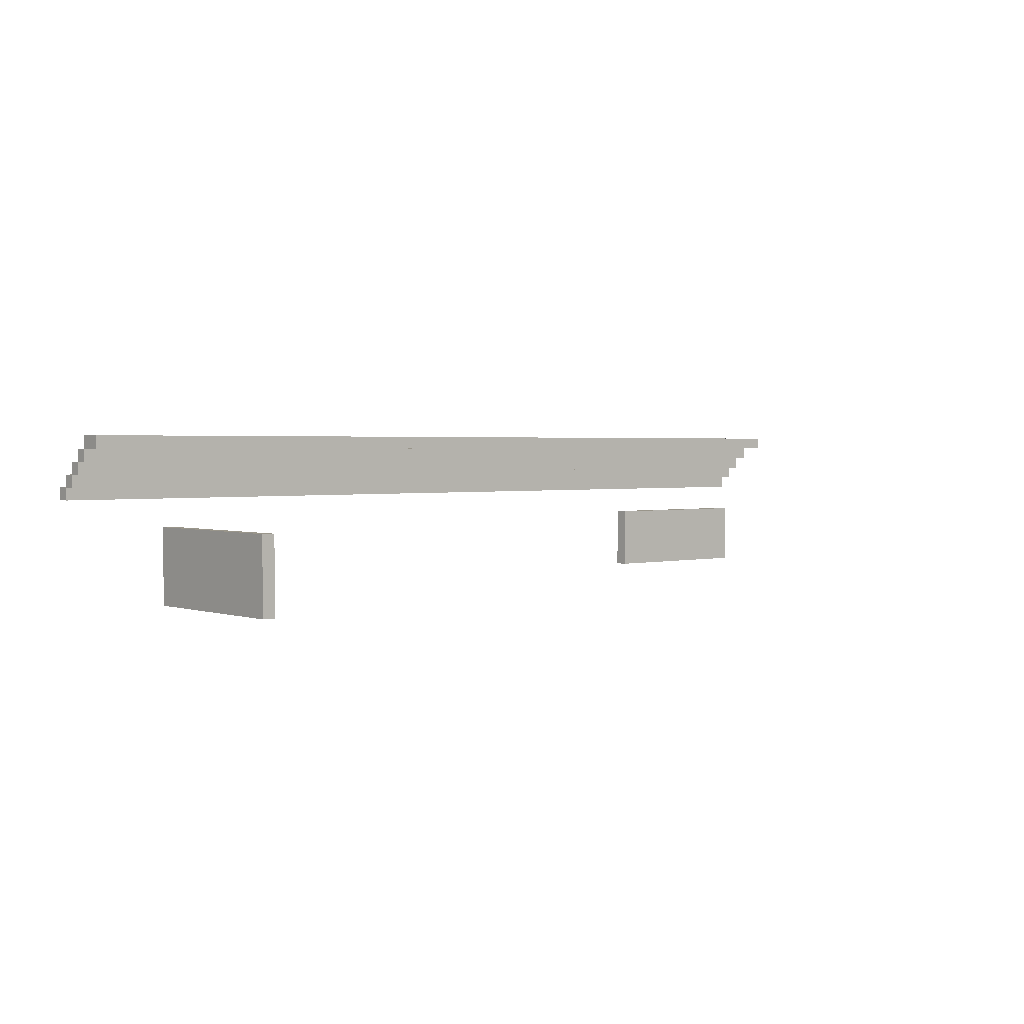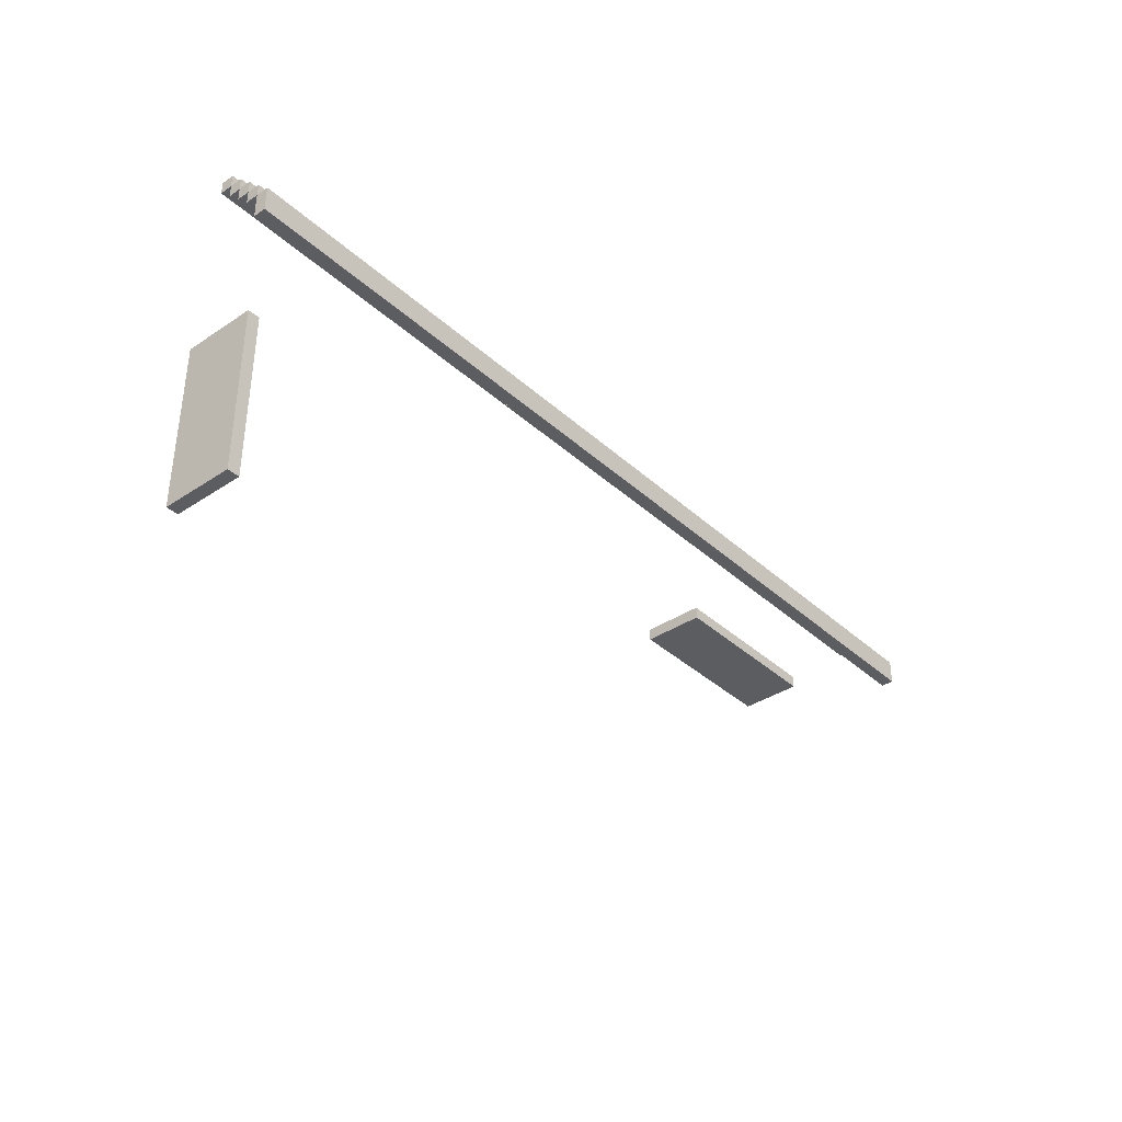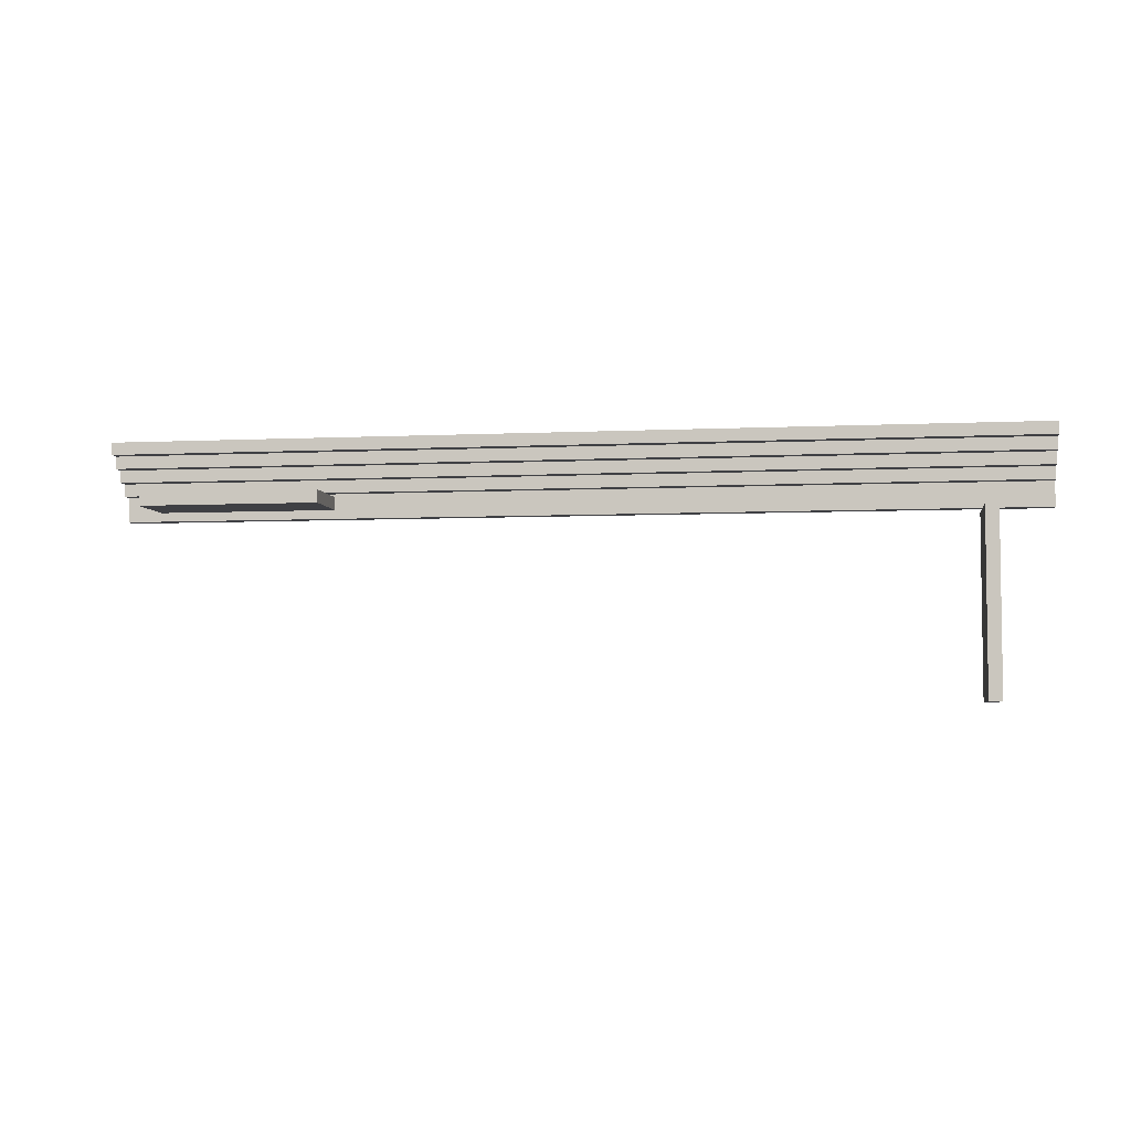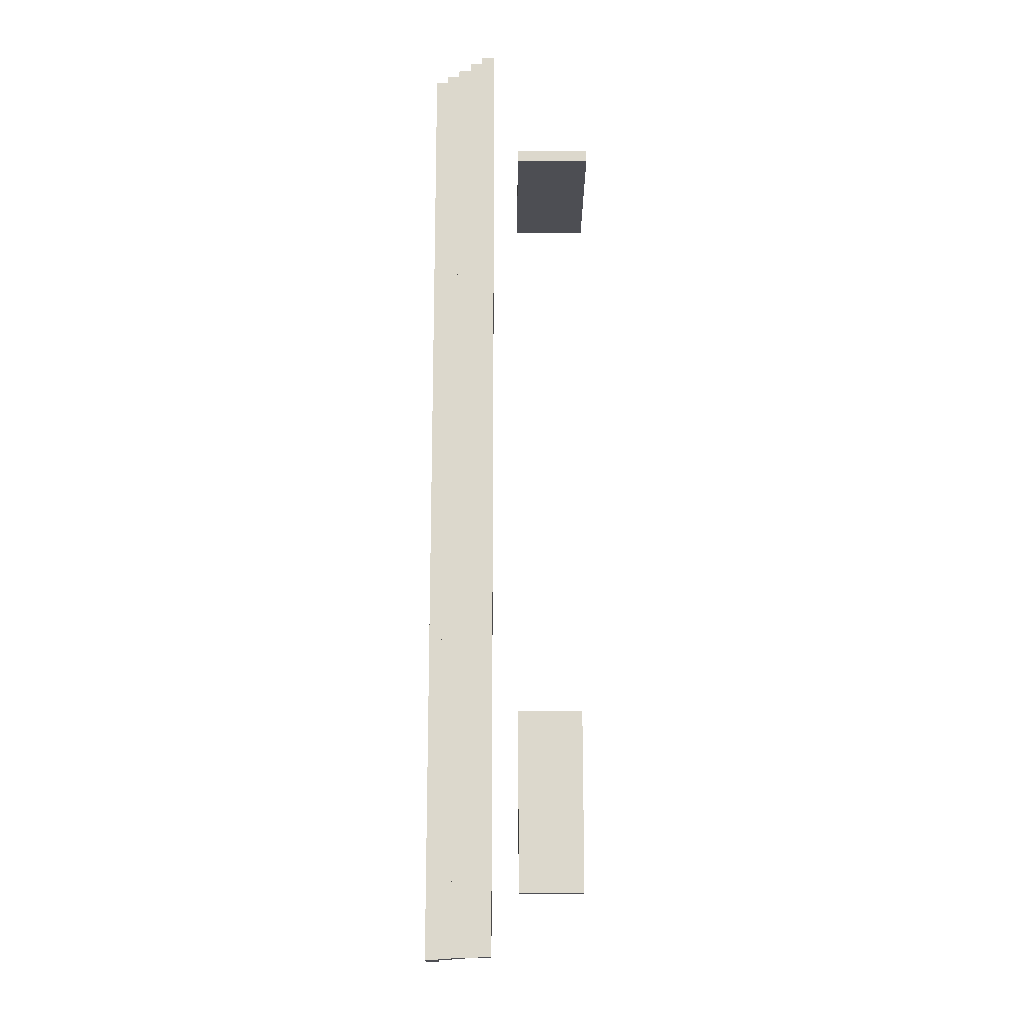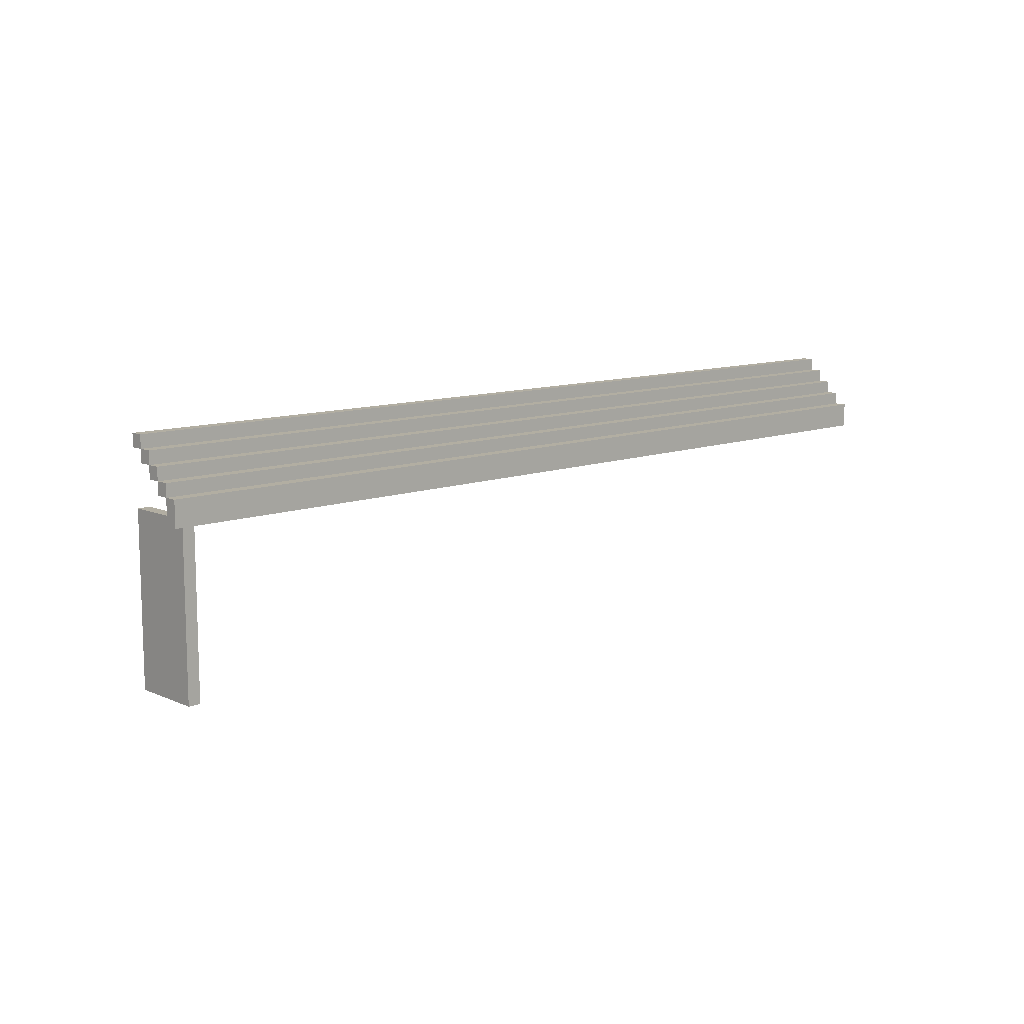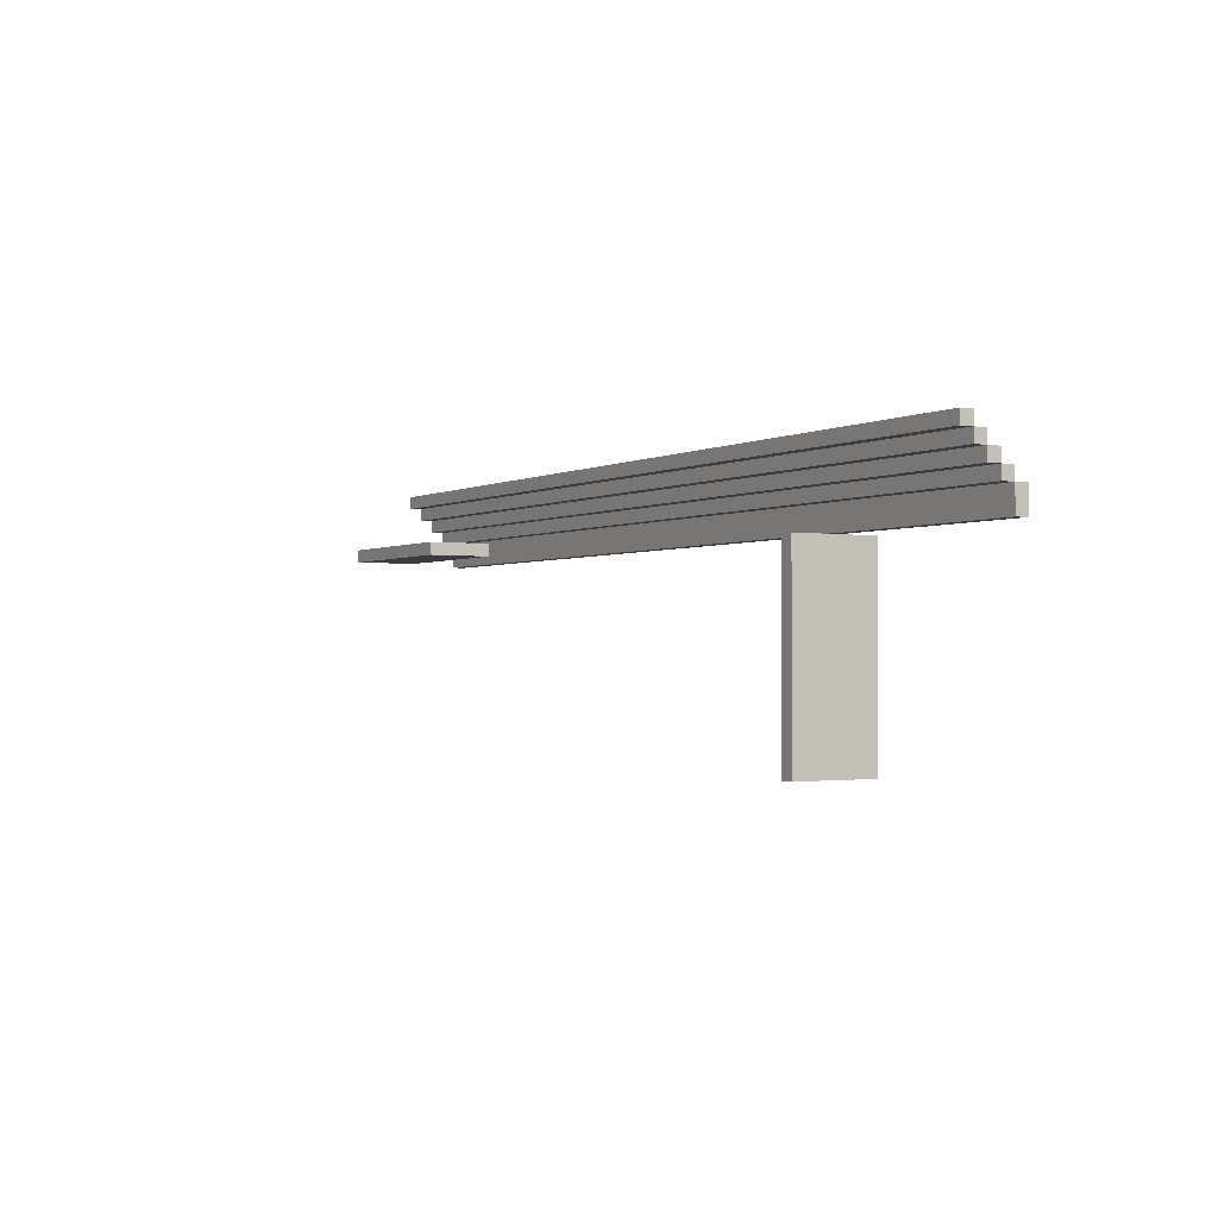
<metadata>
{"format":"obj","ext":"obj","renderer":"f3d","projection":"perspective","resolution":1024,"background":"white","views":[{"elev":2.1,"azim":139.5,"up":"+Y"},{"elev":-36.7,"azim":130.8,"up":"+Z"},{"elev":-5.0,"azim":8.6,"up":"+Z"},{"elev":72.7,"azim":-90.0,"up":"+Z"},{"elev":10.7,"azim":137.0,"up":"+Z"},{"elev":-1.5,"azim":60.2,"up":"+Z"}]}
</metadata>
<code>
o
v -3.7 1.6 4.4
v -3.7 1.6 4.3
v -3.7 1.7 4.4
v -3.7 1.7 4.3
v -3.7 1.7 4.2
v -3.7 1.8 4.3
v -3.7 1.8 4.2
v -3.7 1.8 4.1
v -3.7 1.9 4.2
v -3.7 1.9 4.1
v -3.7 1.9 4
v -3.7 2 4.1
v -3.7 2 4
v -3.7 2 3.8
v -3.7 2.1 4
v -3.7 2.1 3.8
v -3.2 0.9 3.9
v -3.2 0.9 3.8
v -3.2 1.4 3.9
v -3.2 1.4 3.8
v 3.1 0.8 3.7
v 3.1 0.8 2.3
v 3.1 1.4 3.7
v 3.1 1.4 2.3
v -1.8 0.9 3.9
v -1.8 0.9 3.8
v -1.8 1.4 3.9
v -1.8 1.4 3.8
v 3.2 0.8 3.7
v 3.2 0.8 2.3
v 3.2 1.4 3.7
v 3.2 1.4 2.3
v 3.7 1.6 4.4
v 3.7 1.6 4.3
v 3.7 1.7 4.4
v 3.7 1.7 4.3
v 3.7 1.7 4.2
v 3.7 1.8 4.3
v 3.7 1.8 4.2
v 3.7 1.8 4.1
v 3.7 1.9 4.2
v 3.7 1.9 4.1
v 3.7 1.9 4
v 3.7 2 4.1
v 3.7 2 4
v 3.7 2 3.8
v 3.7 2.1 4
v 3.7 2.1 3.8
v -3.7 1.6 4.4
v -3.7 1.7 4.4
v 3.7 1.6 4.4
v 3.7 1.7 4.4
v -3.7 1.7 4.3
v -3.7 1.8 4.3
v 3.7 1.7 4.3
v 3.7 1.8 4.3
v -3.7 1.8 4.2
v -3.7 1.9 4.2
v 3.7 1.8 4.2
v 3.7 1.9 4.2
v -3.7 1.9 4.1
v -3.7 2 4.1
v 3.7 1.9 4.1
v 3.7 2 4.1
v -3.7 2 4
v -3.7 2.1 4
v 3.7 2 4
v 3.7 2.1 4
v -3.2 0.9 3.9
v -3.2 1.4 3.9
v -1.8 0.9 3.9
v -1.8 1.4 3.9
v 3.1 0.8 3.7
v 3.1 1.4 3.7
v 3.2 0.8 3.7
v 3.2 1.4 3.7
v -3.7 1.6 4.3
v -3.7 1.7 4.3
v 3.7 1.6 4.3
v 3.7 1.7 4.3
v -3.7 1.7 4.2
v -3.7 1.8 4.2
v 3.7 1.7 4.2
v 3.7 1.8 4.2
v -3.7 1.8 4.1
v -3.7 1.9 4.1
v 3.7 1.8 4.1
v 3.7 1.9 4.1
v -3.7 1.9 4
v -3.7 2 4
v 3.7 1.9 4
v 3.7 2 4
v -3.7 2 3.8
v -3.7 2.1 3.8
v -3.2 0.9 3.8
v -3.2 1.4 3.8
v -1.8 0.9 3.8
v -1.8 1.4 3.8
v 3.7 2 3.8
v 3.7 2.1 3.8
v 3.1 0.8 2.3
v 3.1 1.4 2.3
v 3.2 0.8 2.3
v 3.2 1.4 2.3
v 3.1 0.8 3.7
v 3.2 0.8 3.7
v 3.1 0.8 2.3
v 3.2 0.8 2.3
v -3.2 0.9 3.9
v -1.8 0.9 3.9
v -3.2 0.9 3.8
v -1.8 0.9 3.8
v -3.7 1.6 4.4
v 3.7 1.6 4.4
v -3.7 1.6 4.3
v 3.7 1.6 4.3
v -3.7 1.7 4.3
v 3.7 1.7 4.3
v -3.7 1.7 4.2
v 3.7 1.7 4.2
v -3.7 1.8 4.2
v 3.7 1.8 4.2
v -3.7 1.8 4.1
v 3.7 1.8 4.1
v -3.7 1.9 4.1
v 3.7 1.9 4.1
v -3.7 1.9 4
v 3.7 1.9 4
v -3.7 2 4
v 3.7 2 4
v -3.7 2 3.8
v 3.7 2 3.8
v -3.2 1.4 3.9
v -1.8 1.4 3.9
v -3.2 1.4 3.8
v -1.8 1.4 3.8
v 3.1 1.4 3.7
v 3.2 1.4 3.7
v 3.1 1.4 2.3
v 3.2 1.4 2.3
v -3.7 1.7 4.4
v 3.7 1.7 4.4
v -3.7 1.7 4.3
v 3.7 1.7 4.3
v -3.7 1.8 4.3
v 3.7 1.8 4.3
v -3.7 1.8 4.2
v 3.7 1.8 4.2
v -3.7 1.9 4.2
v 3.7 1.9 4.2
v -3.7 1.9 4.1
v 3.7 1.9 4.1
v -3.7 2 4.1
v 3.7 2 4.1
v -3.7 2 4
v 3.7 2 4
v -3.7 2.1 4
v 3.7 2.1 4
v -3.7 2.1 3.8
v 3.7 2.1 3.8
f 3 2 1
f 4 2 3
f 6 5 4
f 7 5 6
f 9 8 7
f 10 8 9
f 12 11 10
f 13 11 12
f 15 14 13
f 16 14 15
f 19 18 17
f 20 18 19
f 23 22 21
f 24 22 23
f 25 26 27
f 27 26 28
f 29 30 31
f 31 30 32
f 33 34 35
f 35 34 36
f 36 37 38
f 38 37 39
f 39 40 41
f 41 40 42
f 42 43 44
f 44 43 45
f 45 46 47
f 47 46 48
f 51 50 49
f 52 50 51
f 55 54 53
f 56 54 55
f 59 58 57
f 60 58 59
f 63 62 61
f 64 62 63
f 67 66 65
f 68 66 67
f 71 70 69
f 72 70 71
f 75 74 73
f 76 74 75
f 77 78 79
f 79 78 80
f 81 82 83
f 83 82 84
f 85 86 87
f 87 86 88
f 89 90 91
f 91 90 92
f 95 96 97
f 97 96 98
f 93 94 99
f 99 94 100
f 101 102 103
f 103 102 104
f 107 106 105
f 108 106 107
f 111 110 109
f 112 110 111
f 115 114 113
f 116 114 115
f 119 118 117
f 120 118 119
f 123 122 121
f 124 122 123
f 127 126 125
f 128 126 127
f 131 130 129
f 132 130 131
f 133 134 135
f 135 134 136
f 137 138 139
f 139 138 140
f 141 142 143
f 143 142 144
f 145 146 147
f 147 146 148
f 149 150 151
f 151 150 152
f 153 154 155
f 155 154 156
f 157 158 159
f 159 158 160

</code>
